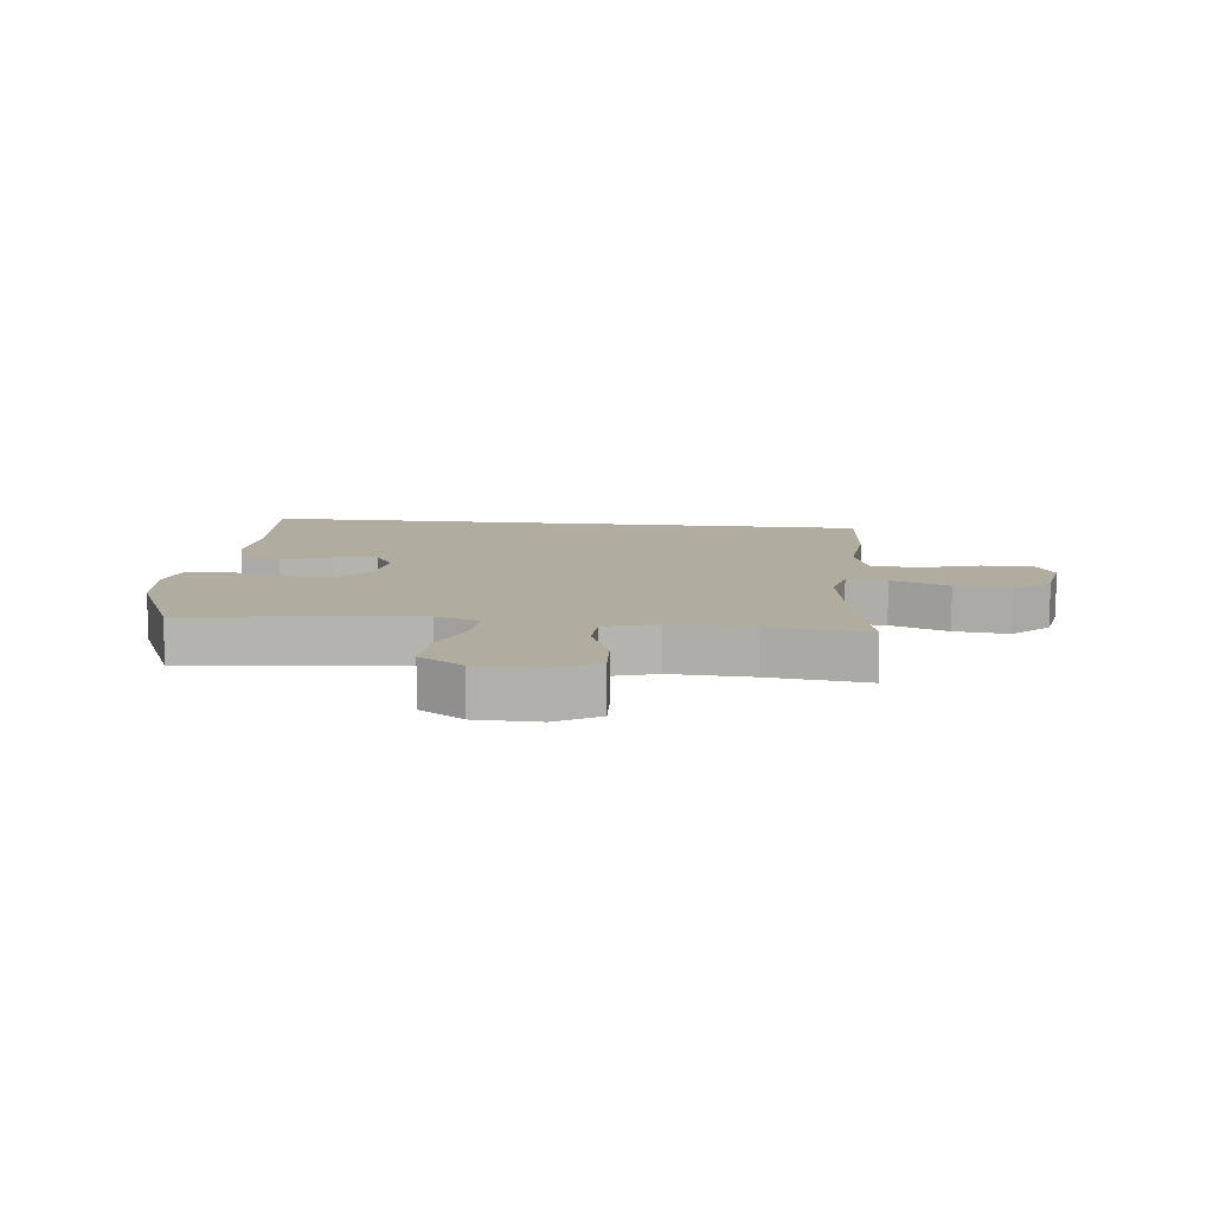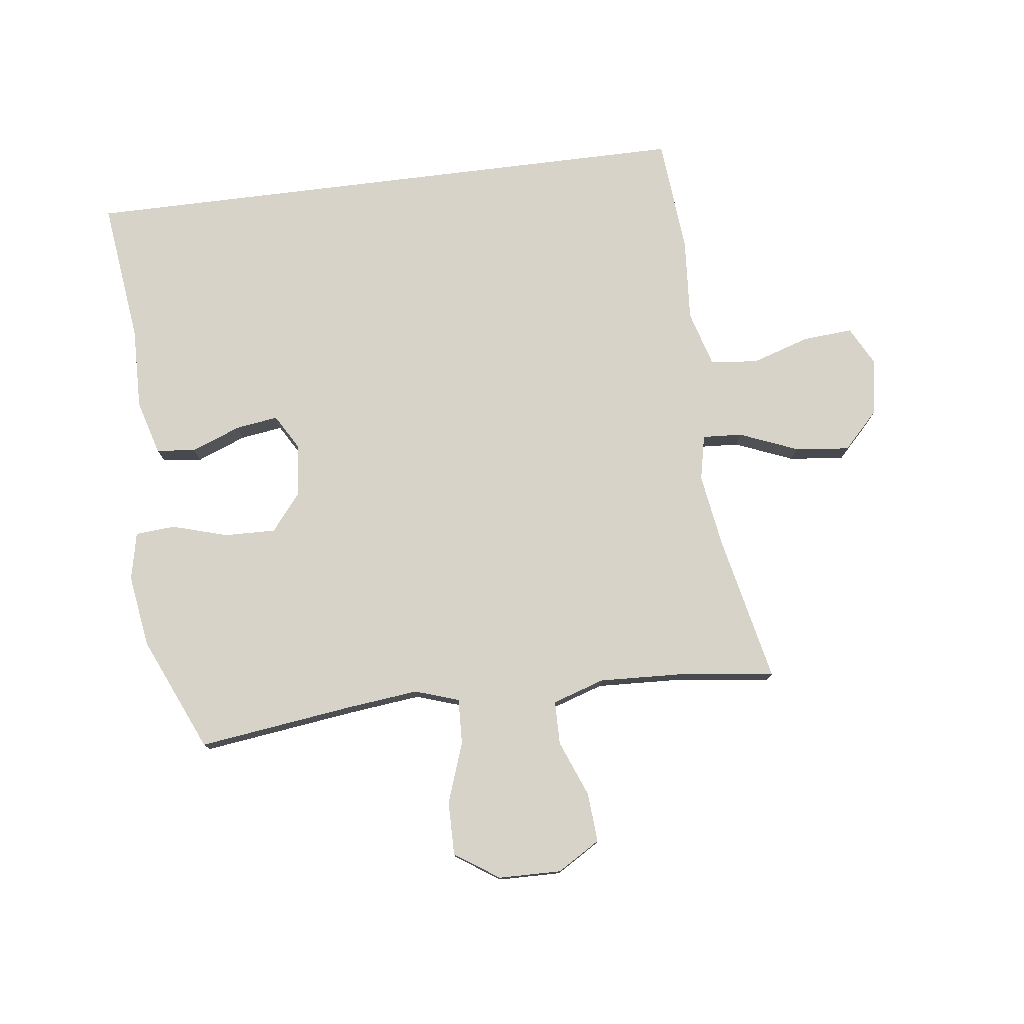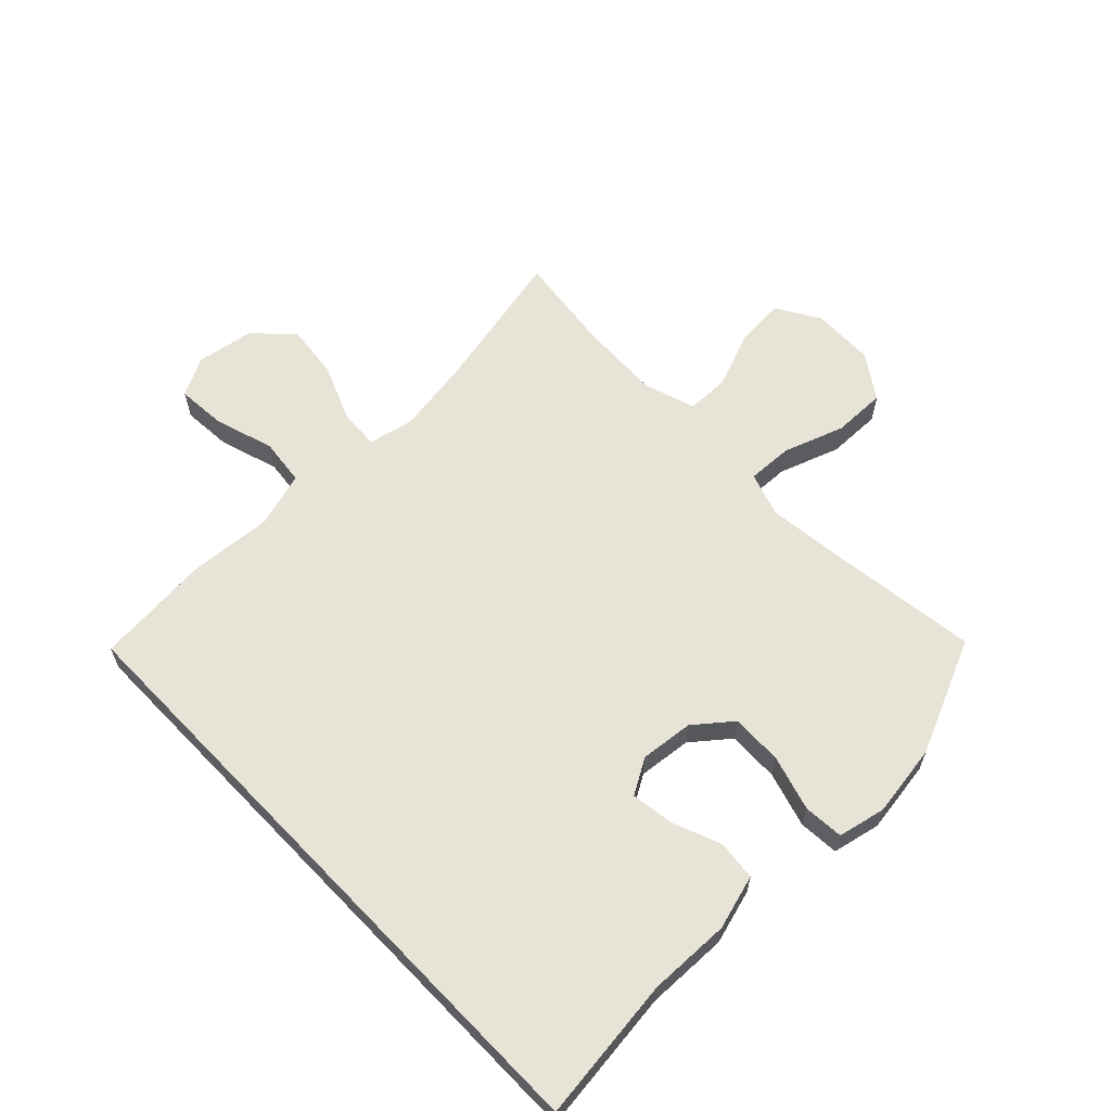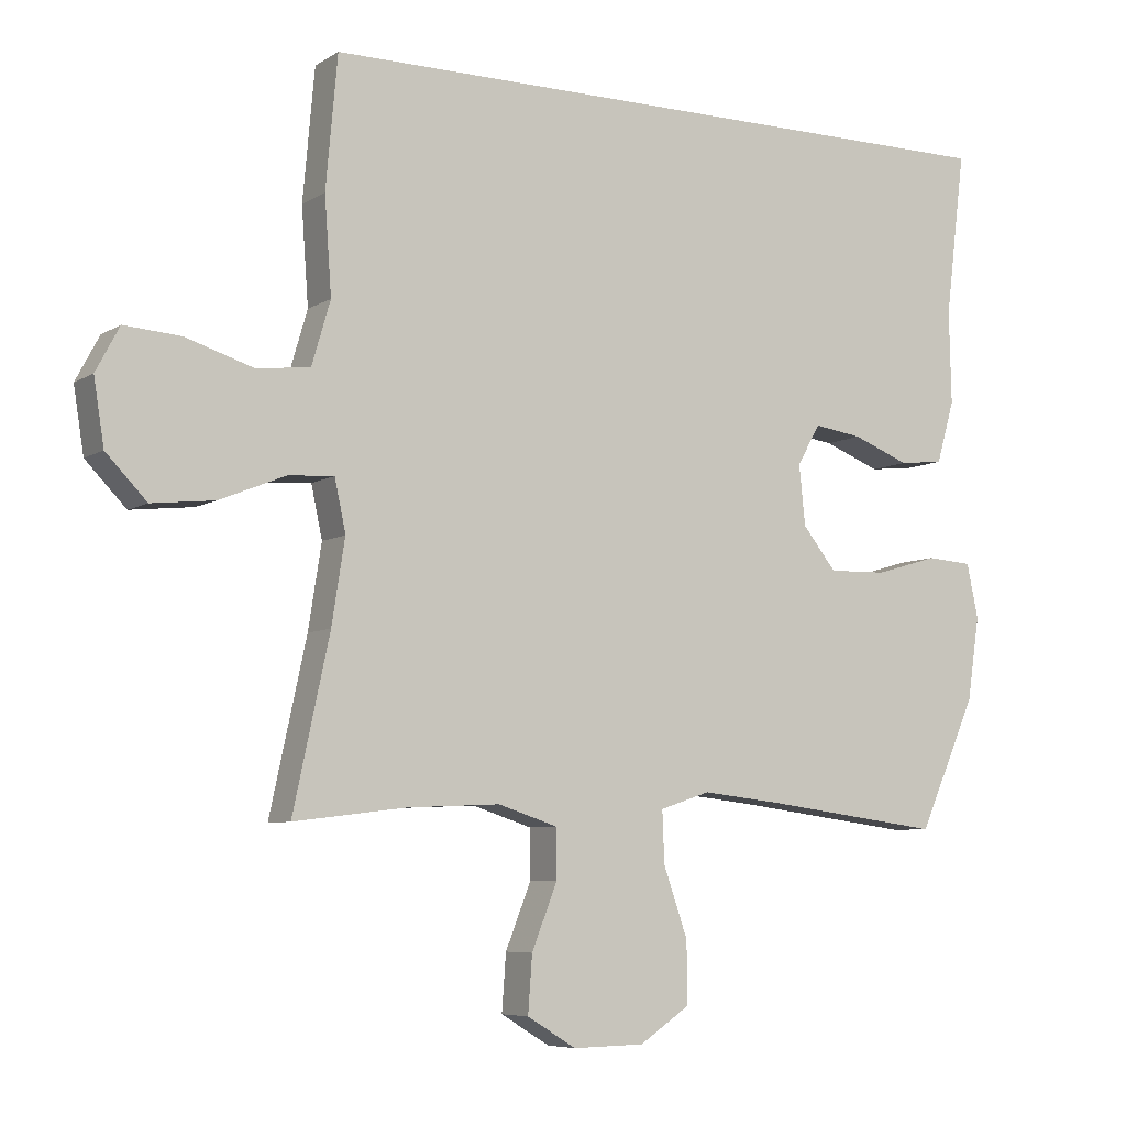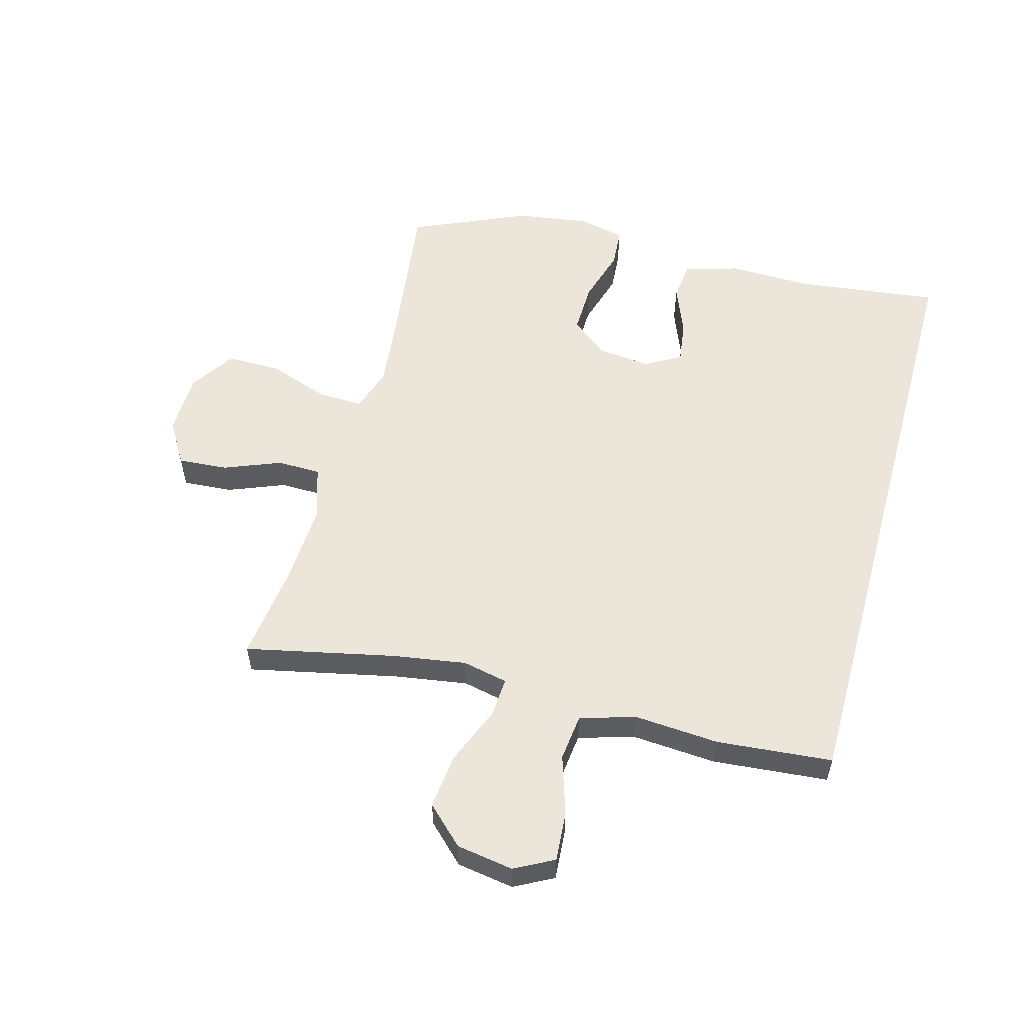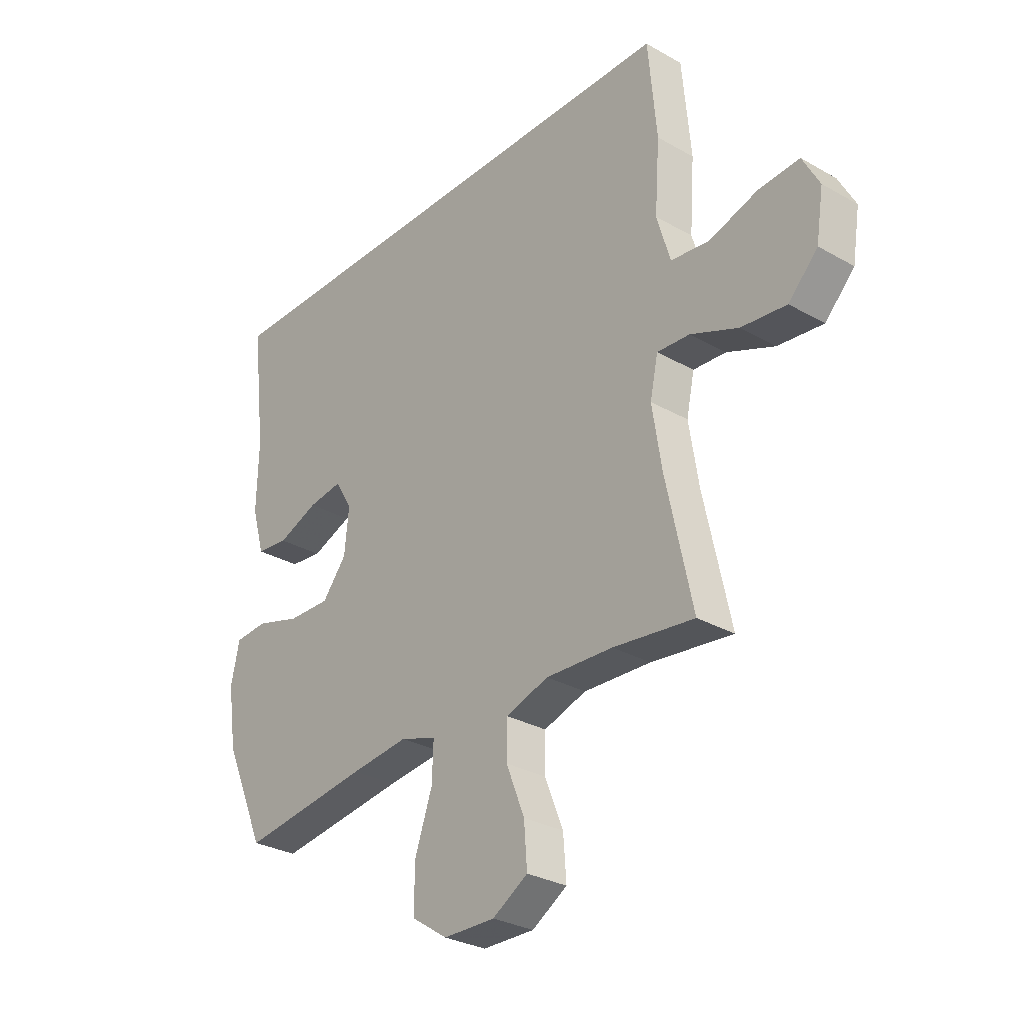
<metadata>
{"format":"obj","ext":"obj","renderer":"f3d","projection":"perspective","resolution":1024,"background":"white","views":[{"elev":10.0,"azim":-173.1,"up":"+Y"},{"elev":77.2,"azim":172.9,"up":"+Y"},{"elev":62.1,"azim":46.1,"up":"+Y"},{"elev":-6.7,"azim":-30.5,"up":"+Z"},{"elev":55.6,"azim":-74.6,"up":"+Y"},{"elev":-29.8,"azim":-129.8,"up":"+Z"}]}
</metadata>
<code>
v 0.5 0.07 -0.5
v 0.241 0.07 -0.466
v 0.124 0.07 -0.453
v 0.051 0.07 -0.477
v 0.054 0.07 -0.552
v 0.089 0.07 -0.652
v 0.09 0.07 -0.741
v 0.017 0.07 -0.79
v -0.087 0.07 -0.792
v -0.158 0.07 -0.749
v -0.152 0.07 -0.667
v -0.115 0.07 -0.574
v -0.116 0.07 -0.502
v -0.202 0.07 -0.474
v -0.337 0.07 -0.48
v -0.5 0.07 -0.5
v -0.447 0.07 -0.255
v -0.428 0.07 -0.134
v -0.444 0.07 -0.059
v -0.51 0.07 -0.063
v -0.606 0.07 -0.102
v -0.697 0.07 -0.112
v -0.756 0.07 -0.051
v -0.771 0.07 0.043
v -0.737 0.07 0.107
v -0.655 0.07 0.101
v -0.557 0.07 0.07
v -0.479 0.07 0.079
v -0.452 0.07 0.171
v -0.462 0.07 0.31
v -0.445 0.07 0.5
v 0.587 0.07 0.5
v 0.558 0.07 0.263
v 0.561 0.07 0.127
v 0.535 0.07 0.037
v 0.47 0.07 0.03
v 0.388 0.07 0.062
v 0.318 0.07 0.072
v 0.284 0.07 0.014
v 0.293 0.07 -0.074
v 0.342 0.07 -0.135
v 0.427 0.07 -0.133
v 0.519 0.07 -0.106
v 0.585 0.07 -0.111
v 0.602 0.07 -0.19
v 0.584 0.07 -0.31
v 0.5 0 -0.5
v 0.241 0 -0.466
v 0.124 0 -0.453
v 0.051 0 -0.477
v 0.054 0 -0.552
v 0.089 0 -0.652
v 0.09 0 -0.741
v 0.017 0 -0.79
v -0.087 0 -0.792
v -0.158 0 -0.749
v -0.152 0 -0.667
v -0.115 0 -0.574
v -0.116 0 -0.502
v -0.202 0 -0.474
v -0.337 0 -0.48
v -0.5 0 -0.5
v -0.447 0 -0.255
v -0.428 0 -0.134
v -0.444 0 -0.059
v -0.51 0 -0.063
v -0.606 0 -0.102
v -0.697 0 -0.112
v -0.756 0 -0.051
v -0.771 0 0.043
v -0.737 0 0.107
v -0.655 0 0.101
v -0.557 0 0.07
v -0.479 0 0.079
v -0.452 0 0.171
v -0.462 0 0.31
v -0.445 0 0.5
v 0.587 0 0.5
v 0.558 0 0.263
v 0.561 0 0.127
v 0.535 0 0.037
v 0.47 0 0.03
v 0.388 0 0.062
v 0.318 0 0.072
v 0.284 0 0.014
v 0.293 0 -0.074
v 0.342 0 -0.135
v 0.427 0 -0.133
v 0.519 0 -0.106
v 0.585 0 -0.111
v 0.602 0 -0.19
v 0.584 0 -0.31
f 45 46 1 2
f 42 43 44 45
f 41 42 45 2
f 40 41 2 3
f 39 40 3 4
f 34 35 36 37
f 33 34 37 38
f 32 33 38
f 29 30 31 32
f 28 29 32 38
f 27 28 38 39
f 25 26 27
f 24 25 27
f 20 21 22 23
f 19 20 23 24
f 15 16 17
f 14 15 17 18
f 13 14 18 19
f 9 10 11 12
f 9 12 13
f 8 9 13
f 5 6 7 8
f 4 5 8 13
f 39 4 13 19
f 19 24 27 39
f 48 47 92 91
f 91 90 89 88
f 48 91 88 87
f 49 48 87 86
f 50 49 86 85
f 83 82 81 80
f 84 83 80 79
f 84 79 78
f 78 77 76 75
f 84 78 75 74
f 85 84 74 73
f 73 72 71
f 73 71 70
f 69 68 67 66
f 70 69 66 65
f 63 62 61
f 64 63 61 60
f 65 64 60 59
f 58 57 56 55
f 59 58 55
f 59 55 54
f 54 53 52 51
f 59 54 51 50
f 65 59 50 85
f 85 73 70 65
f 1 47 48 2
f 2 48 49 3
f 3 49 50 4
f 4 50 51 5
f 5 51 52 6
f 6 52 53 7
f 7 53 54 8
f 8 54 55 9
f 9 55 56 10
f 10 56 57 11
f 11 57 58 12
f 12 58 59 13
f 13 59 60 14
f 14 60 61 15
f 15 61 62 16
f 16 62 63 17
f 17 63 64 18
f 18 64 65 19
f 19 65 66 20
f 20 66 67 21
f 21 67 68 22
f 22 68 69 23
f 23 69 70 24
f 24 70 71 25
f 25 71 72 26
f 26 72 73 27
f 27 73 74 28
f 28 74 75 29
f 29 75 76 30
f 30 76 77 31
f 31 77 78 32
f 32 78 79 33
f 33 79 80 34
f 34 80 81 35
f 35 81 82 36
f 36 82 83 37
f 37 83 84 38
f 38 84 85 39
f 39 85 86 40
f 40 86 87 41
f 41 87 88 42
f 42 88 89 43
f 43 89 90 44
f 44 90 91 45
f 45 91 92 46
f 46 92 47 1

</code>
